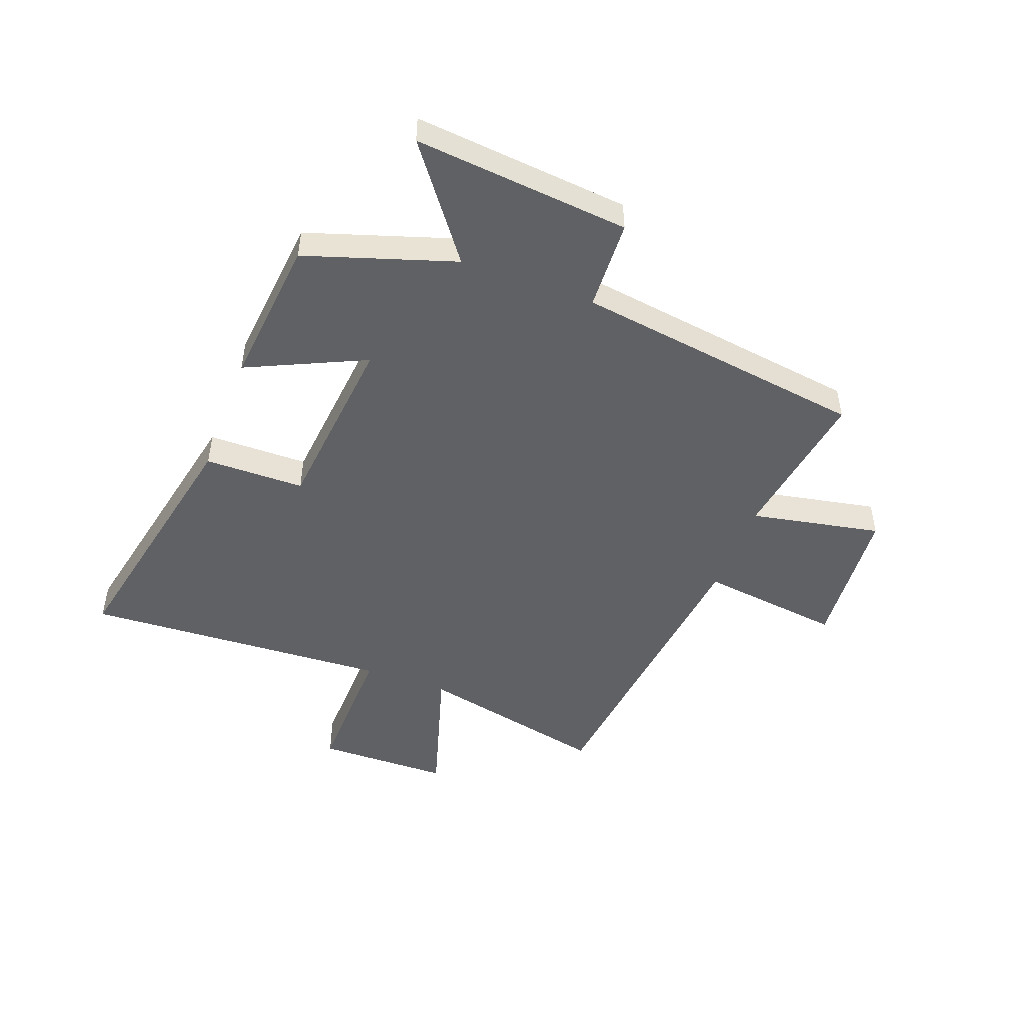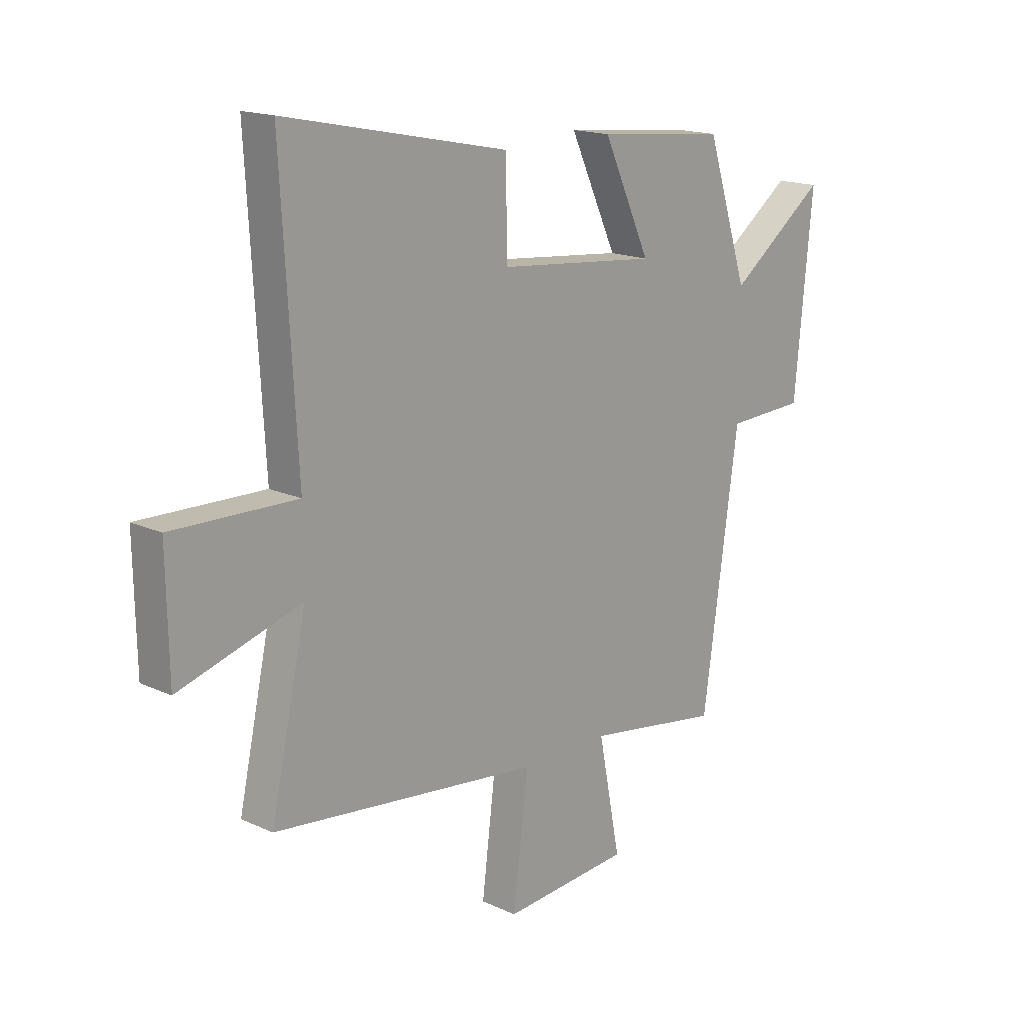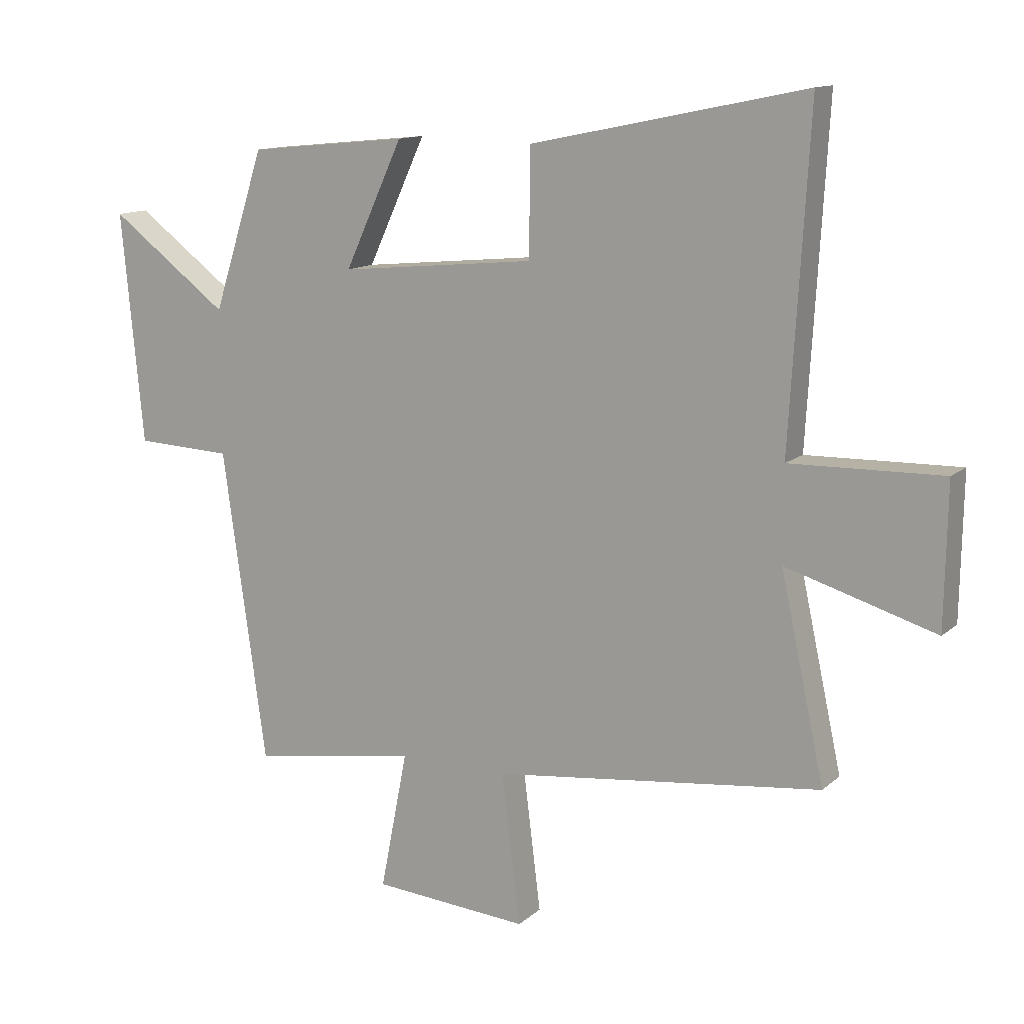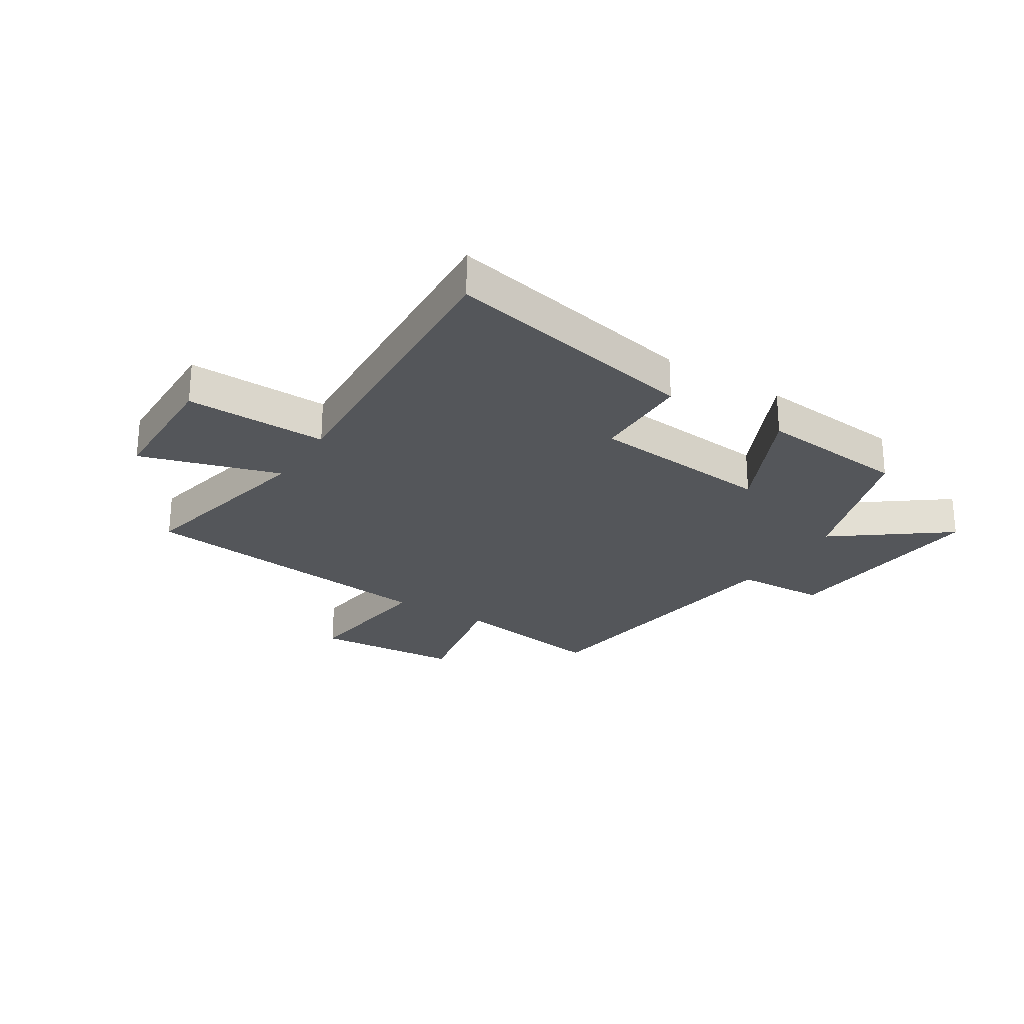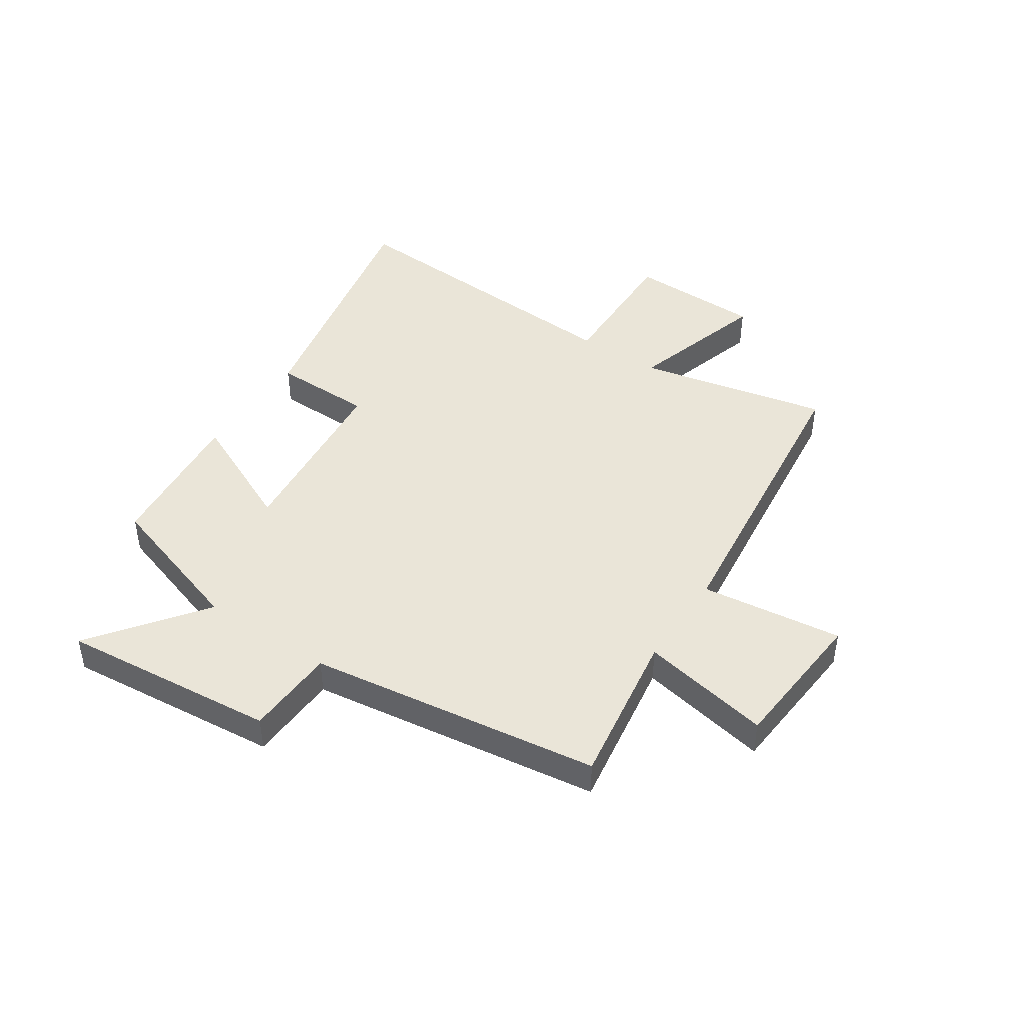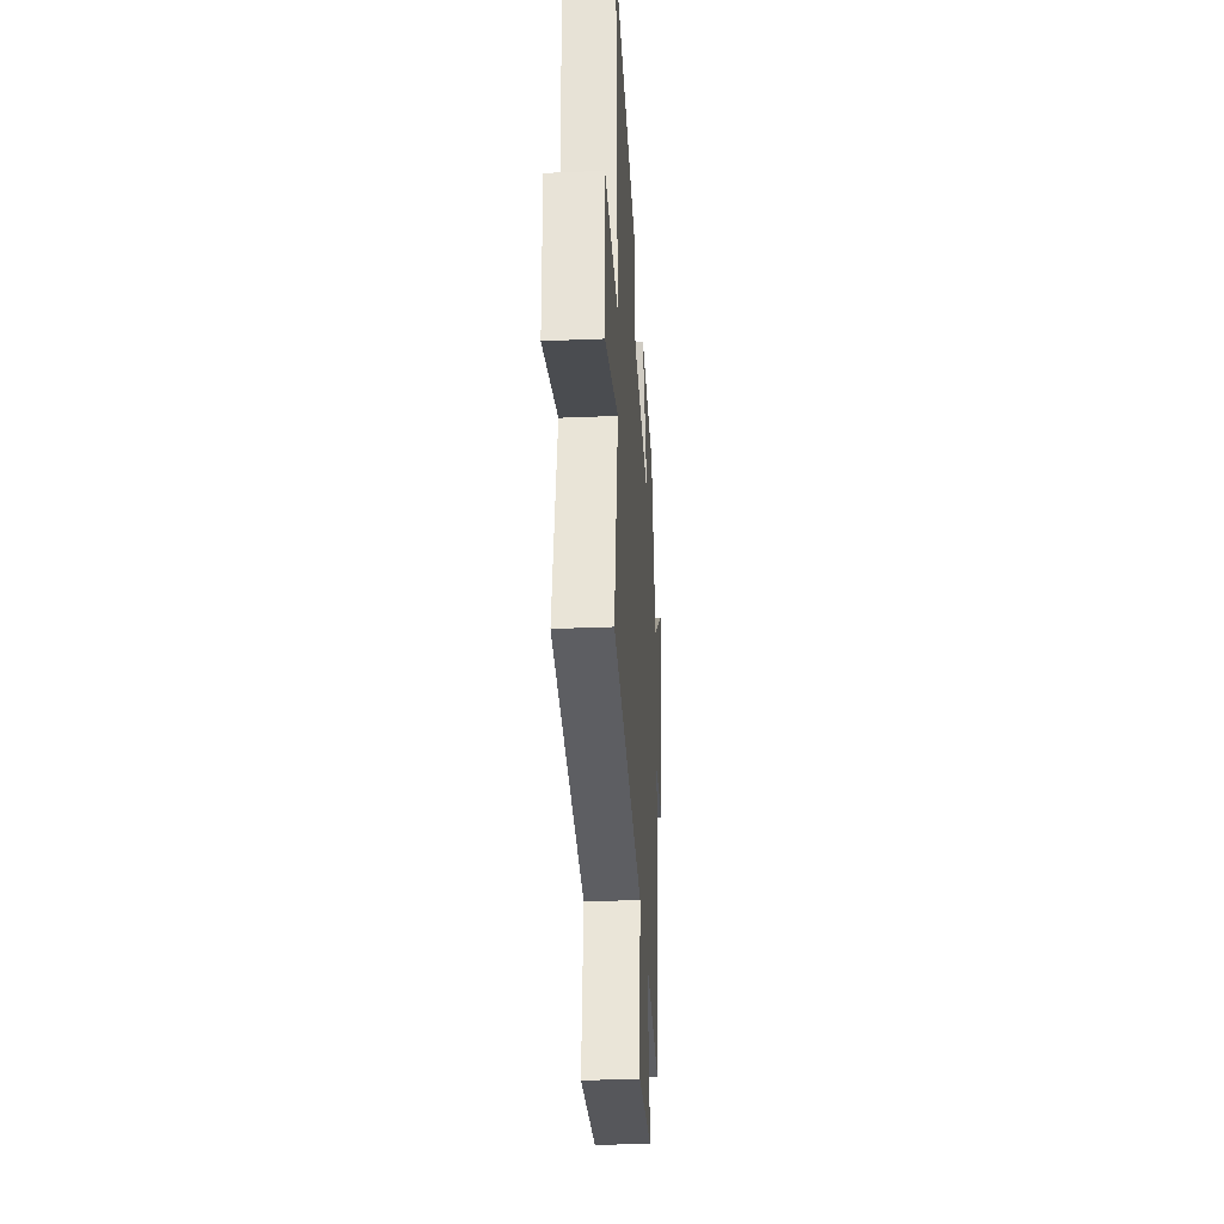
<metadata>
{"format":"obj","ext":"obj","renderer":"f3d","projection":"perspective","resolution":1024,"background":"white","views":[{"elev":-48.7,"azim":69.5,"up":"+Y"},{"elev":16.7,"azim":-47.0,"up":"+Z"},{"elev":12.7,"azim":-151.3,"up":"+Z"},{"elev":-25.7,"azim":-32.1,"up":"+Y"},{"elev":44.7,"azim":123.8,"up":"+Y"},{"elev":-31.8,"azim":-86.6,"up":"+Z"}]}
</metadata>
<code>
v 0.415 0.07 0.474
v 0.5 0.07 0.211
v 0.696 0.07 0.358
v 0.66 0.07 -0.022
v 0.5 0.07 -0.029
v 0.428 0.07 -0.543
v 0.153 0.07 -0.5
v 0.198 0.07 -0.73
v -0.06 0.07 -0.75
v -0.029 0.07 -0.5
v -0.573 0.07 -0.436
v -0.5 0.07 -0.101
v -0.747 0.07 -0.175
v -0.751 0.07 0.059
v -0.5 0.07 0.053
v -0.531 0.07 0.594
v -0.078 0.07 0.5
v -0.076 0.07 0.324
v 0.248 0.07 0.292
v 0.152 0.07 0.5
v 0.415 0 0.474
v 0.5 0 0.211
v 0.696 0 0.358
v 0.66 0 -0.022
v 0.5 0 -0.029
v 0.428 0 -0.543
v 0.153 0 -0.5
v 0.198 0 -0.73
v -0.06 0 -0.75
v -0.029 0 -0.5
v -0.573 0 -0.436
v -0.5 0 -0.101
v -0.747 0 -0.175
v -0.751 0 0.059
v -0.5 0 0.053
v -0.531 0 0.594
v -0.078 0 0.5
v -0.076 0 0.324
v 0.248 0 0.292
v 0.152 0 0.5
f 19 20 1 2
f 18 19 2
f 15 16 17 18
f 15 18 2
f 12 13 14 15
f 12 15 2
f 10 11 12 2
f 7 8 9 10
f 7 10 2 3
f 5 6 7
f 5 7 3
f 3 4 5
f 22 21 40 39
f 22 39 38
f 38 37 36 35
f 22 38 35
f 35 34 33 32
f 22 35 32
f 22 32 31 30
f 30 29 28 27
f 23 22 30 27
f 27 26 25
f 23 27 25
f 25 24 23
f 1 21 22 2
f 2 22 23 3
f 3 23 24 4
f 4 24 25 5
f 5 25 26 6
f 6 26 27 7
f 7 27 28 8
f 8 28 29 9
f 9 29 30 10
f 10 30 31 11
f 11 31 32 12
f 12 32 33 13
f 13 33 34 14
f 14 34 35 15
f 15 35 36 16
f 16 36 37 17
f 17 37 38 18
f 18 38 39 19
f 19 39 40 20
f 20 40 21 1

</code>
